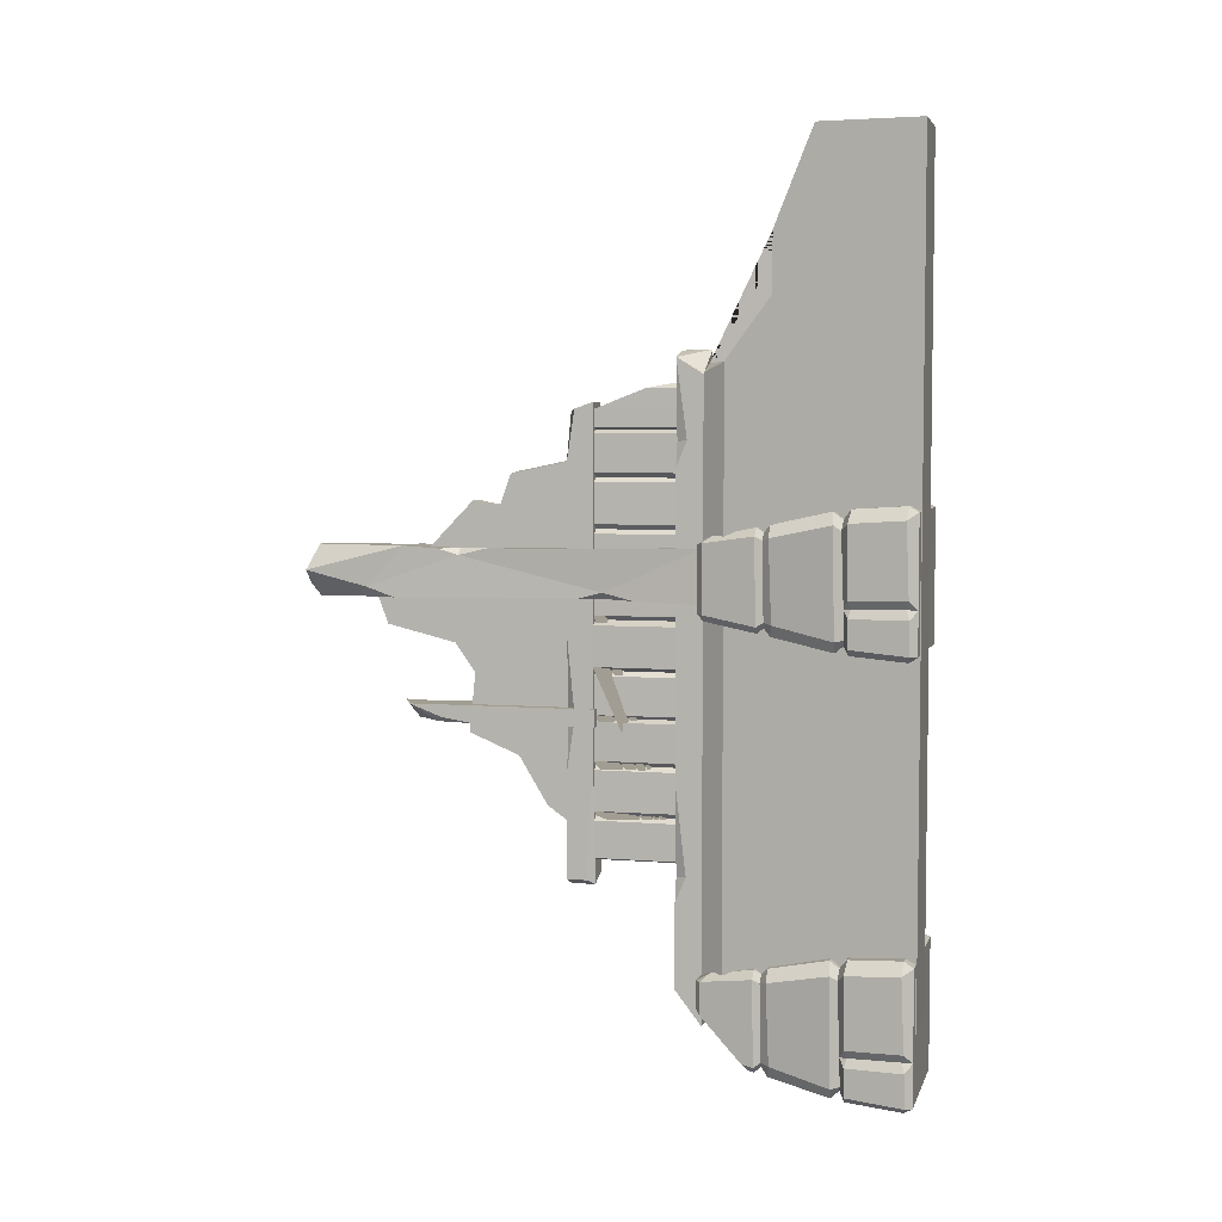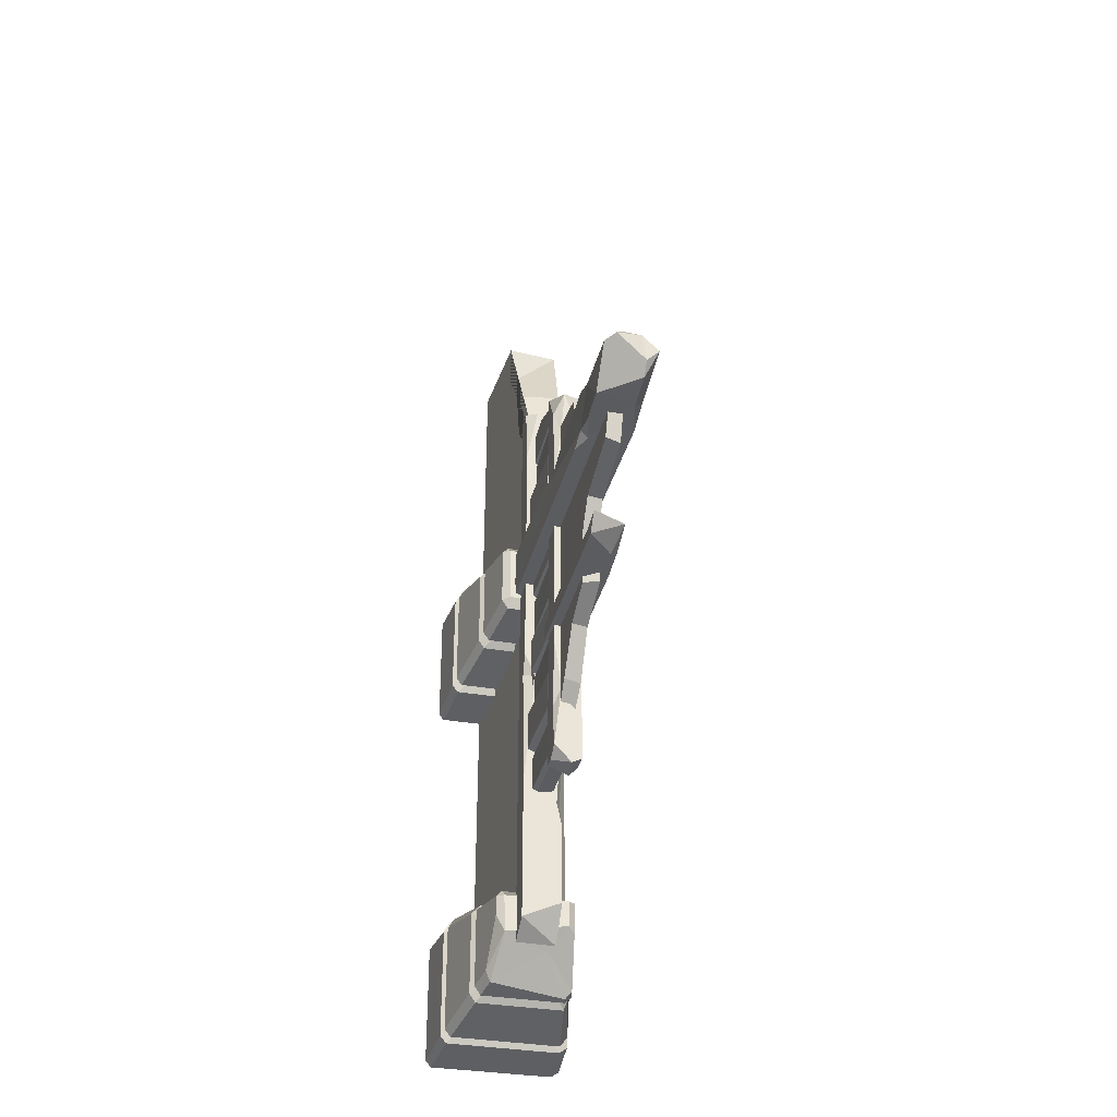
<metadata>
{"format":"obj","ext":"obj","renderer":"f3d","projection":"perspective","resolution":1024,"background":"white","views":[{"elev":4.9,"azim":-75.4,"up":"+Z"},{"elev":-35.1,"azim":166.5,"up":"+Z"}]}
</metadata>
<code>
v -12.11 0 250
v 3.959 0 250
v 13.2 -125 250
v 13.2 -125 500
v -30.93 -125.5 500
v -20.73 -13.56 250
v -30.93 -125.5 250
v 3.959 0 370.5
v -12.11 0 365
v -20.73 -13.56 371
v -25.34 -64.22 500
v 8.497 -61.37 500
v -23.19 -40.61 407.3
v -23.22 -40.95 442.9
v 8.448 -60.71 467.9
v 7.185 -43.63 441.2
v 6.653 -36.43 400.3
v 5.066 -14.97 370.6
v -39.43 -125 288.9
v -37.19 -119.1 292.1
v -42.63 -118.5 284.4
v 42.63 -121 284.9
v 34.1 -118.7 293.2
v 39.43 -125 288.9
v -23.87 -1.603 269.7
v -16.75 -5.925 273.4
v -19.72 1.768 269.1
v 19.72 1.768 269.1
v 20.27 -1.603 273.3
v 23.87 -1.603 269.7
v -23.91 -1.828 229.3
v -19.72 1.768 229.7
v -20.07 -1.828 225.5
v 20.07 -1.828 225.5
v 18.74 1.768 232.5
v 23.91 -1.828 231.5
v -42.63 -121 210.4
v -37.32 -119.8 206.8
v -39.43 -125 210
v 39.43 -125 210
v 39 -121 206.8
v 42.63 -119.8 210.4
v -39.83 -86.03 282.2
v -33.3 -87.26 290
v 36.02 -86.59 289.2
v 39.83 -86.59 282.7
v 39.84 -86.33 214
v 35.99 -86.61 209.6
v -34.67 -86.35 209.6
v -39.84 -86.61 213.4
v -34.78 -81.98 278.1
v -30.16 -82.5 284.2
v 31.42 -83.74 284.2
v 34.78 -83.76 278.5
v 34.79 -82.95 218.6
v 31.39 -83.82 214.6
v -30.25 -83.02 214.6
v -34.79 -83.82 218
v -38.68 -78.05 281.3
v -31.62 -76.63 288.5
v 34.88 -78.85 288.1
v 38.68 -78.86 281.7
v 38.69 -78.49 215.2
v 34.84 -78.89 210.7
v -33.61 -78.52 210.7
v -38.19 -78.89 217.2
v -32.12 -41.11 273.5
v -26.61 -41.11 280.5
v 24.96 -41.62 282
v 31.07 -41.58 275.5
v 31.09 -41.32 223.6
v 27.25 -41.73 218.3
v -26.65 -41.35 218.3
v -29.06 -42.36 224.8
v -26.8 -36.67 271.8
v -22.92 -37.01 276.2
v 23.55 -37.4 276.2
v 26.8 -37.41 272
v 26.83 -37.2 227.3
v 23.43 -37.56 222.6
v -22.96 -37.23 222.6
v -26.83 -37.56 226
v -29.6 -32.8 274.2
v -25.28 -33.13 279
v 21.69 -28.75 279
v 29.6 -33.46 274.4
v 29.63 -33.3 225.2
v 25.79 -33.62 219.8
v -25.32 -33.32 219.8
v -29.63 -33.62 223.6
v -34.79 -83.49 234.8
v -39.84 -86.52 230.3
v -42.63 -120.5 230.3
v -39.43 -125 235.7
v -42.63 -120.2 240.8
v -39.84 -86.44 240.2
v -37.31 -88.01 235.4
v -39.84 -118.8 236
v 6.813 -37.79 276.2
v 0.7607 -41.84 281.4
v 11.11 -41.94 281.7
v 2.314 -77.62 288.3
v 12.41 -77.95 288.2
v 9.146 -82.95 284.2
v 6.602 -44.32 278.2
v 8.278 -75.41 283.9
v -39.43 -125 38.87
v -37.19 -119.1 42.07
v -42.63 -118.5 34.39
v 42.63 -121 34.94
v 34.1 -118.7 43.19
v 39.43 -125 38.87
v -23.87 -1.603 19.68
v -16.75 -5.925 23.38
v -19.72 1.768 19.13
v 19.72 1.768 19.13
v 20.27 -1.603 23.27
v 23.87 -1.603 19.68
v -28.38 -26.68 -25.14
v -9.02 -8.797 -9.823
v 23.17 -19.03 -27.6
v 19.21 1.768 -4.079
v 25.97 -18.71 -20.78
v -42.63 -121 -39.56
v -37.32 -119.8 -43.18
v -39.43 -125 -39.99
v 39.43 -125 -39.99
v 39 -121 -43.18
v 42.63 -119.8 -39.56
v -39.83 -86.03 32.25
v -33.3 -87.26 39.98
v 36.02 -86.59 39.24
v 39.83 -86.59 32.68
v 39.84 -86.33 -36.03
v 35.99 -86.61 -40.44
v -34.67 -86.35 -40.43
v -39.84 -86.61 -36.58
v -34.78 -81.98 28.1
v -30.16 -82.5 34.2
v 31.42 -83.74 34.18
v 34.78 -83.76 28.47
v 34.79 -82.95 -31.44
v 31.39 -83.82 -35.38
v -30.25 -83.02 -35.38
v -34.79 -83.82 -31.98
v -38.68 -78.05 31.34
v -31.62 -76.63 38.53
v 34.88 -78.85 38.08
v 38.68 -78.86 31.74
v 38.69 -78.49 -34.76
v 34.84 -78.89 -39.28
v -33.61 -78.52 -39.28
v -38.19 -78.89 -32.82
v -32.12 -41.11 23.46
v -26.61 -41.11 30.5
v 24.96 -41.62 32.02
v 31.07 -41.58 25.54
v 31.09 -41.32 -26.41
v 27.25 -41.73 -31.69
v -26.65 -41.35 -31.69
v -29.06 -42.36 -25.24
v -26.8 -36.67 21.82
v -22.92 -37.01 26.23
v 23.55 -37.4 26.21
v 26.8 -37.41 21.97
v 26.83 -37.2 -22.69
v 23.43 -37.56 -27.42
v -22.96 -37.23 -27.42
v -26.83 -37.56 -24.02
v -29.6 -32.8 24.2
v -25.28 -33.13 29.04
v 21.69 -28.75 29.01
v 29.6 -33.46 24.35
v 29.63 -33.3 -24.81
v 25.79 -33.62 -30.23
v -25.32 -33.32 -30.23
v -29.63 -33.62 -26.39
v -34.79 -83.49 -15.2
v -39.84 -86.52 -19.66
v -42.63 -120.5 -19.71
v -39.43 -125 -14.32
v -42.63 -120.2 -9.226
v -39.84 -86.44 -9.787
v -37.31 -88.01 -14.57
v -39.84 -118.8 -14.02
v 6.813 -37.79 26.21
v 0.7605 -41.84 31.44
v 11.11 -41.94 31.75
v 2.314 -77.62 38.25
v 12.41 -77.95 38.18
v 9.146 -82.95 34.19
v 6.602 -44.32 28.2
v 8.278 -75.41 33.89
v -19.72 1.768 3.3
v -23.88 -1.681 -0.1281
v 23.89 -1.753 7.674
v -24.67 -29.41 -29.51
v -12.11 0 0.001221
v -12.11 0 250
v 3.959 0 0.001221
v 3.959 0 250
v 13.2 -125 0.001221
v 13.2 -125 250
v -30.93 -125.5 250
v -20.73 -13.56 250
v -20.73 -13.56 0.001221
v -30.93 -125.5 0.001221
v -2.769 15.44 333.1
v 3.251 15.44 333.1
v 3.251 65.62 333.1
v -2.769 65.62 333.1
v -6.18 35.34 356.5
v 6.661 35.34 356.5
v 6.307 15.44 356.5
v -2.769 15.44 359
v -2.769 21.95 359
v 3.251 21.95 359
v 3.251 15.44 359
v -6.534 15.44 334.4
v -6.18 65.62 334.4
v 6.661 65.62 334.4
v 6.344 15.44 334.4
v -6.517 15.44 356.5
v -2.769 15.44 250
v 3.251 15.44 250
v 3.251 65.62 250
v -2.769 65.62 250
v -6.18 65.62 273.3
v 6.661 65.62 273.3
v 6.307 15.44 273.3
v -2.769 15.44 305.5
v 3.251 15.44 305.5
v 3.251 65.62 305.5
v -2.769 65.62 305.5
v -2.769 15.44 275.9
v -2.769 65.62 275.9
v 3.251 65.62 275.9
v 3.251 15.44 275.9
v -7.436 15.44 308.4
v 6.661 65.62 308.4
v -6.18 65.62 308.4
v -5.581 15.44 303
v 9.672 15.44 303
v 9.073 65.62 303
v -6.18 65.62 303
v -5.581 15.44 278.8
v -6.18 65.62 278.8
v 9.073 65.62 278.8
v 9.672 15.44 278.8
v -6.534 15.44 251.3
v -6.18 65.62 251.3
v 6.661 65.62 251.3
v 5.405 15.44 331.2
v 6.661 65.62 331.2
v -6.18 65.62 331.2
v 6.344 15.44 251.3
v -7.312 15.44 331.2
v 5.512 15.44 308.4
v -6.517 15.44 273.3
v -6.526 15.44 344.9
v -6.18 65.62 344.6
v 6.661 65.62 344.4
v 6.327 15.44 344.7
v -4.488 76.26 250
v 4.486 76.26 250
v -4.488 179.2 250
v 4.486 179.3 250
v -4.488 76.26 315.7
v 4.486 76.26 316.6
v -4.488 139.1 291.6
v 4.486 139.2 292
v -4.488 116 307.5
v 4.486 115.3 308.5
v -4.488 122.8 288.3
v 4.486 122.2 288.8
v -8.364 65.22 348.8
v -8.364 65.22 250
v -8.364 81.06 250
v 8.363 65.22 250
v 8.363 81.06 250
v 8.363 65.22 348.8
v 1.775 81.06 343.4
v -8.364 81.06 313.8
v -8.364 76.37 344.9
v 8.363 81.06 275.1
v 3.918 81.06 312.1
v 8.363 76.75 328.2
v -12.1 15.85 250
v -12.1 0 250
v -12.1 15.85 373.9
v -12.1 0 364.3
v 12.1 0 378.5
v 12.1 15.85 250
v 12.1 0 250
v -12.1 15.85 311.7
v -8.708 15.85 326.3
v -12.1 9.48 327
v 12.1 15.85 339.8
v 4.981 15.85 377.9
v 12.1 11.23 378.8
v -15.96 2e-06 234
v -15.96 2e-06 266
v -15.4 178.6 265.4
v 15.4 213.2 234.6
v 15.96 4.634 234
v 15.96 2e-06 266
v 14 113.4 264
v 14.52 82.48 264.5
v 14 98.54 259
v 9.998 99.28 264
v 14 187.7 236
v 14.52 157.5 235.5
v 9.56 170.5 236
v 14 171.1 240.5
v -14.52 40.06 235.5
v -14 73.94 236
v -9.296 57.3 236
v -14 58.5 240
v -14.52 127.5 264.5
v -14 158 264
v -14 145 260.4
v -10.21 145 264
v 15.96 2e-06 249.6
v 7.143 2e-06 234
v -15.4 239.3 250.2
v -6.949 233.6 265.4
v -7.7 232.8 234.6
v -15.05 184.3 235
v -9.159 208.5 235
v -15.05 202.1 241
v -7.7 239.3 242.3
v 3.586 234.1 265.4
v 15.4 232.8 257.7
v 8.997 184.4 265.1
v 15.05 176.5 265.1
v 15.05 191 259.2
v 9.625 239.3 259.6
v 3.251 15.44 250
v 3.251 15.44 166.3
v -2.769 15.44 250
v -2.769 15.44 166.3
v -2.769 65.62 250
v -2.769 65.62 166.3
v 3.251 65.62 250
v 3.251 65.62 166.3
v 6.662 65.62 226.1
v -6.179 65.62 226.1
v -5.825 15.44 226.1
v 3.251 15.44 193.9
v -2.769 15.44 193.9
v -2.769 65.62 193.9
v 3.251 65.62 193.9
v 3.251 15.44 223.5
v 3.251 65.62 223.5
v -2.769 65.62 223.5
v -2.769 15.44 223.5
v 7.918 15.44 191.1
v -6.179 65.62 191.1
v 6.662 65.62 191.1
v 6.063 15.44 196.5
v -9.19 15.44 196.5
v -8.591 65.62 196.5
v 6.662 65.62 196.5
v 6.063 15.44 220.6
v 6.662 65.62 220.6
v -8.591 65.62 220.6
v -9.19 15.44 220.6
v 7.016 15.44 248.1
v 6.662 65.62 248.1
v -6.179 65.62 248.1
v -4.923 15.44 168.3
v -6.179 65.62 168.3
v 6.662 65.62 168.3
v -5.862 15.44 248.1
v 7.793 15.44 168.3
v -5.03 15.44 191.1
v 6.999 15.44 226.1
v -2.769 15.44 83.14
v 3.251 15.44 83.14
v 3.251 65.62 83.14
v -2.769 65.62 83.14
v -6.179 65.62 106.5
v 6.662 65.62 106.5
v 6.308 15.44 106.5
v -2.769 15.44 138.7
v 3.251 15.44 138.7
v 3.251 65.62 138.7
v -2.769 65.62 138.7
v -2.769 15.44 109
v -2.769 65.62 109
v 3.251 65.62 109
v 3.251 15.44 109
v -7.435 15.44 141.5
v 6.662 65.62 141.5
v -6.179 65.62 141.5
v -5.58 15.44 136.1
v 9.672 15.44 136.1
v 9.073 65.62 136.1
v -6.179 65.62 136.1
v -5.58 15.44 112
v -6.179 65.62 112
v 9.073 65.62 112
v 9.672 15.44 112
v -6.534 15.44 84.44
v -6.179 65.62 84.44
v 6.662 65.62 84.44
v 5.406 15.44 164.3
v 6.662 65.62 164.3
v -6.179 65.62 164.3
v 6.344 15.44 84.44
v -7.311 15.44 164.3
v 5.512 15.44 141.5
v -6.516 15.44 106.5
v -4.487 204 250
v 4.487 204 250
v -4.487 76.26 250
v 4.487 76.26 250
v -4.487 191.9 218.3
v -4.487 76.26 101.2
v -4.487 150.2 208.2
v -4.487 141.6 155.4
v -4.487 111.3 142.7
v -4.487 94.16 114.1
v 4.487 191.9 220.9
v 4.487 76.26 102.5
v 4.487 149.5 210
v 4.487 135 157.2
v 4.487 109.8 145
v 4.487 89.89 119.1
v -4.487 138.1 190.9
v 4.487 135.1 190.7
v -8.363 65.22 250
v -8.363 81.06 250
v -8.363 81.06 71.49
v 8.364 65.22 73.44
v 8.364 65.22 250
v 8.364 81.06 250
v -8.363 81.06 214.2
v -8.363 81.06 135.6
v -4.811 81.06 169.6
v -8.363 76.37 166.7
v 8.364 81.06 79.31
v 8.364 81.06 149.5
v 3.918 81.06 118.5
v 8.364 76.75 106.5
v -8.363 68 109
v -8.363 65.22 134.4
v -8.363 69.18 71.49
v -4.181 65.22 68.4
v -2.404 81.06 68.4
v 8.364 72.28 73.44
v -10.36 177 172
v -10.36 64.03 172
v -10.36 64.03 161.5
v 10.36 64.03 172
v 10.36 64.03 161.5
v 10.36 186.2 172
v 10.36 177.8 161.5
v -10.36 138.1 161.5
v -10.36 157.4 164.6
v -5.993 160.6 161.5
v 10.36 136 172
v 10.36 170.5 168.5
v 6.586 166.7 172
v -12.1 15.85 11.02
v -12.1 0 -9.507
v -12.1 15.85 250
v -12.1 0 250
v 12.1 15.85 250
v 12.1 0 250
v 12.1 15.85 0.000122
v 12.1 0 -9.507
v -12.1 15.85 61.71
v -12.1 15.85 131.6
v -8.708 15.85 76.35
v -12.1 9.48 77.03
v 12.1 15.85 180.3
v 12.1 15.85 89.84
v 4.982 15.85 166
v 12.1 11.23 166.9
f 1 2 3 7 6
f 4 5 7 3
f 1 9 8 2
f 10 9 1 6
f 5 11 14 13 10 6 7
f 12 11 5 4
f 8 18 17 16 15 12 4 3 2
f 10 13 17 18
f 13 14 16 17
f 14 11 15 16
f 15 11 12
f 10 18 8 9
f 94 95 98
f 20 19 24 23
f 83 84 26 25
f 22 24 40 42
f 85 86 30 29
f 25 27 32 31
f 27 26 29 28
f 28 30 36 35
f 31 33 89 90
f 33 32 35 34
f 34 36 87 88
f 39 38 41 40
f 26 84 85 29
f 27 28 35 32
f 89 33 34 88
f 94 40 24
f 30 86 87 36
f 31 90 83 25
f 19 20 21
f 22 23 24
f 25 26 27
f 28 29 30
f 31 32 33
f 34 35 36
f 37 38 39
f 40 41 42
f 21 20 44 43
f 45 44 20 23
f 23 22 46 45
f 47 46 22 42
f 48 47 42 41
f 38 49 48 41
f 50 49 38 37
f 95 96 97 98
f 43 44 52 51
f 53 104 45
f 45 46 54 53
f 55 54 46 47
f 56 55 47 48
f 49 57 56 48
f 58 57 49 50
f 96 91 97
f 51 52 60 59
f 104 103 106
f 53 54 62 61
f 63 62 54 55
f 64 63 55 56
f 57 65 64 56
f 66 65 57 58
f 59 66 91
f 59 60 68 67
f 103 101 105 106
f 61 62 70 69
f 71 70 62 63
f 72 71 63 64
f 65 73 72 64
f 74 73 65 66
f 67 74 66 59
f 67 68 76 75
f 101 99 105
f 69 70 78 77
f 79 78 70 71
f 80 79 71 72
f 73 81 80 72
f 82 81 73 74
f 75 82 74 67
f 75 76 84 83
f 85 99 77
f 77 78 86 85
f 87 86 78 79
f 88 87 79 80
f 81 89 88 80
f 90 89 81 82
f 83 90 82 75
f 91 66 58
f 59 91 51
f 92 91 58 50
f 93 92 50 37
f 94 93 37 39
f 39 40 94
f 94 24 19
f 19 21 95 94
f 43 96 95 21
f 51 91 96 43
f 97 91 92
f 98 97 92 93
f 94 98 93
f 99 84 76
f 85 84 99
f 100 99 76 68
f 102 100 68 60
f 104 102 60 52
f 61 103 104 53
f 69 101 103 61
f 77 99 101 69
f 105 99 100
f 106 105 100 102
f 104 106 102
f 45 104 44
f 44 104 52
f 181 182 185
f 108 107 112 111
f 170 171 114 113
f 110 112 127 129
f 172 173 118 117
f 113 115 194 195
f 115 114 117 116
f 116 118 196 122
f 119 120 197
f 120 122 121
f 126 125 128 127
f 114 171 172 117
f 115 116 122 194
f 176 197 121 175
f 181 127 112
f 118 173 174 123 196
f 107 108 109
f 110 111 112
f 113 114 115
f 116 117 118
f 121 122 123
f 124 125 126
f 127 128 129
f 109 108 131 130
f 132 131 108 111
f 111 110 133 132
f 134 133 110 129
f 135 134 129 128
f 125 136 135 128
f 137 136 125 124
f 182 183 184 185
f 130 131 139 138
f 140 191 132
f 132 133 141 140
f 142 141 133 134
f 143 142 134 135
f 136 144 143 135
f 145 144 136 137
f 183 178 184
f 138 139 147 146
f 191 190 193
f 140 141 149 148
f 150 149 141 142
f 151 150 142 143
f 144 152 151 143
f 153 152 144 145
f 146 153 178
f 146 147 155 154
f 190 188 192 193
f 148 149 157 156
f 158 157 149 150
f 159 158 150 151
f 152 160 159 151
f 161 160 152 153
f 154 161 153 146
f 154 155 163 162
f 188 186 192
f 156 157 165 164
f 166 165 157 158
f 167 166 158 159
f 160 168 167 159
f 169 168 160 161
f 162 169 161 154
f 162 163 171 170
f 172 186 164
f 164 165 173 172
f 174 173 165 166
f 175 174 166 167
f 168 176 175 167
f 177 176 168 169
f 170 177 169 162
f 178 153 145
f 146 178 138
f 179 178 145 137
f 180 179 137 124
f 181 180 124 126
f 126 127 181
f 181 112 107
f 107 109 182 181
f 130 183 182 109
f 138 178 183 130
f 184 178 179
f 185 184 179 180
f 181 185 180
f 186 171 163
f 172 171 186
f 187 186 163 155
f 189 187 155 147
f 191 189 147 139
f 148 190 191 140
f 156 188 190 148
f 164 186 188 156
f 192 186 187
f 193 192 187 189
f 191 193 189
f 132 191 131
f 131 191 139
f 195 194 120 119
f 122 196 123
f 119 197 176 177
f 121 123 174 175
f 194 122 120
f 121 197 120
f 195 119 177 170 113
f 198 199 201 200
f 198 200 202 207 206
f 204 205 206 207
f 201 203 202 200
f 199 205 204 203 201
f 199 198 206 205
f 203 204 207 202
f 219 260 261 220
f 221 262 263 222
f 215 216 212 223
f 213 217 218 214
f 211 208 219 220
f 209 210 221 222
f 249 248 244 243
f 227 226 225 224
f 250 259 228 251
f 252 229 230 256
f 233 240 258 232
f 231 239 241 234
f 235 236 228 259
f 229 237 238 230
f 240 254 253 258
f 239 257 255 241
f 244 233 232 243
f 242 231 234 245
f 235 246 247 236
f 237 248 249 238
f 227 224 250 251
f 225 226 252 256
f 254 210 209 253
f 208 211 255 257
f 246 242 245 247
f 216 215 218 217
f 261 260 223 212
f 263 262 213 214
f 261 212 213 262
f 213 212 216 217
f 274 264 268 272
f 267 271 275 265
f 265 264 266 267
f 264 274 270 266
f 269 265 275 273
f 266 270 271 267
f 270 274 275 271
f 274 272 273 275
f 272 268 269 273
f 276 284 277
f 277 278 280 279
f 281 287 282
f 278 286 285 280
f 281 276 277 279
f 284 282 283
f 286 287 285
f 282 287 286
f 277 284 283 278
f 282 286 278 283
f 279 280 285 287
f 279 287 281
f 281 282 284
f 281 284 276
f 288 289 297 295
f 290 291 292
f 300 292 294
f 293 294 289 288
f 289 294 292 291
f 299 296 290
f 290 296 297
f 297 296 295
f 298 299 300
f 300 299 292
f 297 291 290
f 297 289 291
f 299 290 292
f 293 288 295 296
f 293 296 299 298
f 300 294 293 298
f 301 302 318 315
f 305 323 324
f 302 306 308 310
f 307 310 309
f 311 314 313
f 313 314 312
f 309 310 308
f 318 317 315
f 316 317 318
f 319 322 321
f 321 322 320
f 302 310 322 319
f 318 302 319 321
f 314 309 305 312
f 323 305 309 308 306
f 324 323 306 302 301
f 305 324 301 315 317
f 305 317 313 312
f 326 325 303
f 331 327 325
f 313 329 304 311
f 313 317 316 328 329
f 318 321 330 328 316
f 303 330 321 320
f 332 333 337
f 330 329 328
f 325 327 329 330
f 304 336 314 311
f 327 331 337 333 304
f 331 326 337
f 303 334 332 326
f 322 310 307 335 334
f 314 336 335 307 309
f 331 325 326
f 337 326 332
f 336 334 335
f 336 333 332 334
f 322 334 303 320
f 325 330 303
f 304 329 327
f 304 333 336
f 367 366 362 361
f 344 342 340 338
f 368 377 346 369
f 370 347 348 374
f 351 358 376 350
f 349 357 359 352
f 353 354 346 377
f 347 355 356 348
f 358 372 371 376
f 357 375 373 359
f 362 351 350 361
f 360 349 352 363
f 353 364 365 354
f 355 366 367 356
f 344 338 368 369
f 340 342 370 374
f 372 343 341 371
f 339 345 373 375
f 364 360 363 365
f 403 402 398 397
f 404 413 382 405
f 406 383 384 410
f 387 394 412 386
f 385 393 395 388
f 389 390 382 413
f 383 391 392 384
f 394 408 407 412
f 393 411 409 395
f 398 387 386 397
f 396 385 388 399
f 389 400 401 390
f 391 402 403 392
f 381 378 404 405
f 379 380 406 410
f 408 345 339 407
f 341 343 409 411
f 400 396 399 401
f 378 381 405 382 390 401 399 388 395 409 343 372 358 351 362 366 355 347 370 342 344 369 346 354 365 363 352 359 373 345 408 394 387 398 402 391 383 406 380 379 410 384 392 403 397 386 412 407 339 375 357 349 360 364 353 377 368 338 340 374 348 356 367 361 350 376 371 341 411 393 385 396 400 389 413 404
f 416 417 415 414
f 418 420 416 414
f 424 418 414 415
f 428 417 425 429
f 419 423 429 425
f 423 422 428 429
f 422 421 427 428
f 421 430 431 427
f 420 418 424 426
f 416 420 430
f 416 422 423 419
f 431 417 428 427
f 415 417 426 424
f 431 430 420 426
f 416 430 421 422
f 426 417 431
f 449 447 446 448
f 436 445 443 437
f 436 437 433 432
f 438 440 441
f 441 440 439
f 444 445 442
f 443 445 444
f 432 433 438 441
f 440 437 443 444
f 440 444 434 439
f 433 437 440 438
f 435 445 436
f 436 432 447 435
f 432 441 446 447
f 448 446 434
f 442 451 450
f 435 451 442 445
f 449 448 434 450
f 434 444 442
f 449 450 451 435
f 434 442 450
f 434 446 441 439
f 435 447 449
f 453 460 459 454
f 453 454 456 455
f 455 456 463 462
f 461 458 456
f 464 452 453
f 460 461 459
f 457 464 463
f 463 464 462
f 452 460 453
f 461 456 454 459
f 463 458 457
f 463 456 458
f 464 453 455 462
f 457 452 464
f 458 452 457
f 458 461 452
f 452 461 460
f 465 466 476 473
f 467 468 470 469
f 480 470 472
f 471 466 465
f 466 472 470 468
f 479 475 474 467
f 474 475 476
f 476 475 473
f 478 479 480
f 480 479 477
f 476 468 467 474
f 476 466 468
f 479 467 469 477
f 471 465 473 475
f 471 475 479 478
f 480 472 471 478
f 469 470 480 477
f 471 472 466

</code>
